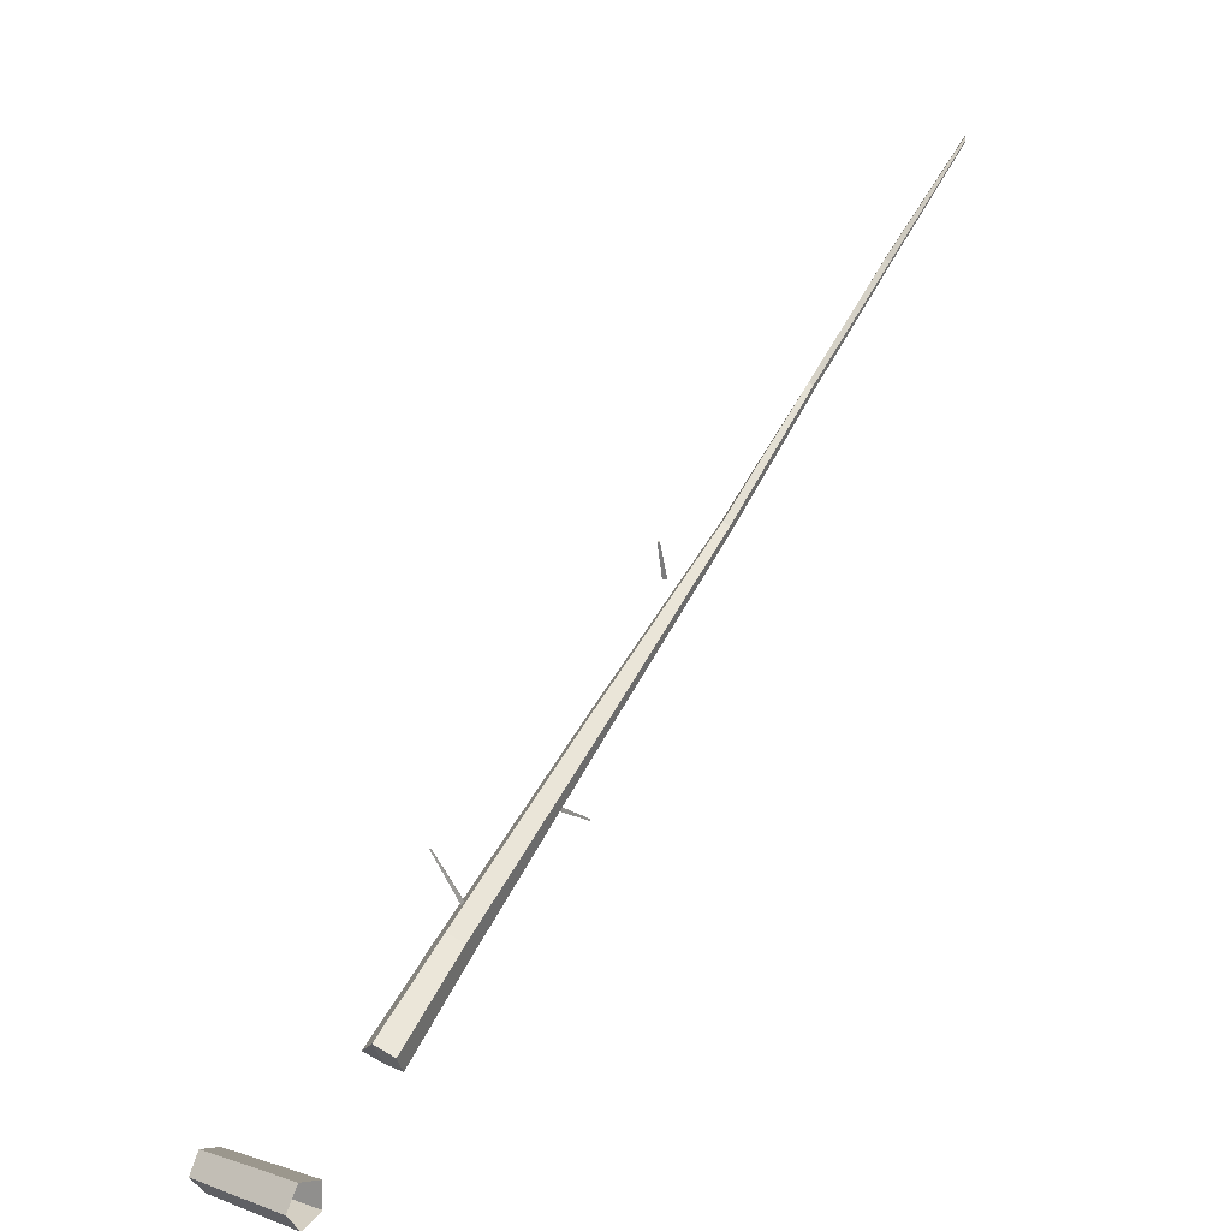
<metadata>
{"format":"obj","ext":"obj","renderer":"f3d","projection":"perspective","resolution":1024,"background":"white","views":[{"elev":13.4,"azim":-51.9,"up":"+Z"}]}
</metadata>
<code>
g Pine_Tree_NoLeaves_crk_l_09
v -0.06977 0 -0.3441
v -0.3293 0 -0.02439
v -0.09747 0 0.3228
v 0.3186 0 0.2081
v 0.305 0 -0.1936
v 0.3118 1.799 -0.2152
v -0.06431 1.779 0.2519
v -0.01471 1.743 -0.3549
v 0.3115 1.778 0.1497
v -0.246 1.788 -0.06617
v 5.761 0.1259 3.44
v 5.765 0.1246 3.468
v 5.761 0.1499 3.456
v 4.917 0.08848 3.82
v 4.956 0.08603 3.889
v 4.931 0.1559 3.86
v 7.32 -0.000226 6.543
v 7.356 0.06226 6.559
v 7.285 0.06423 6.539
v 7.133 -0.0103 7.105
v 7.152 0.02272 7.111
v 7.114 0.02313 7.105
v 3.407 0.2681 2.816
v 3.466 0.3192 2.799
v 3.392 0.3329 2.772
v 3.299 0.8136 3.552
v 3.32 0.8293 3.542
v 3.294 0.8394 3.541
v 8.794 0.1987 7.056
v 8.743 0.1017 7.116
v 8.785 -0.002845 7.062
v 8.862 0.02943 6.969
v 8.867 0.154 6.965
v 14.85 -0.004219 12.19
v 14.81 -0.02468 12.17
v 14.8 -0.04782 12.13
v 14.81 -0.03998 12.1
v 14.86 -0.01205 12.15
v 3.225 0.06394 2.241
v 5.999 -0.01232 4.681
v 6.072 0.2422 4.686
v 3.271 0.3913 2.261
v 2.947 0.2628 2.618
v 5.759 0.1527 4.877
v 5.897 -0.05724 4.817
v 3.013 -0.02591 2.502
v 5.957 0.3437 4.821
v 3.008 0.5218 2.405
v 10.93 0.1047 8.762
v 12.95 0.1322 10.43
v 12.9 0.05849 10.38
v 10.89 0.02644 8.737
v 10.82 0.000134 8.809
v 12.89 0.0498 10.43
v 12.8 0.0937 10.46
v 10.79 0.05971 8.862
v 10.87 0.1311 8.816
v 12.94 0.1532 10.5
v 1.876 0.395 1.124
v 1.616 -0.07175 1.398
v 1.626 0.5355 1.342
v 1.855 0.03049 1.107
v 1.512 0.2462 1.547
f 5 6 9 4
f 3 7 10 2
f 1 8 6 5
f 4 9 7 3
f 2 10 8 1
f 6 8 10 7
f 9 6 7
f 15 12 13 16
f 14 11 12 15
f 12 11 13
f 16 13 11 14
f 17 20 22 19
f 19 22 21 18
f 18 21 20 17
f 21 22 20
f 23 26 28 25
f 25 28 27 24
f 24 27 26 23
f 27 28 26
f 41 33 32 40
f 45 31 30 44
f 47 29 33 41
f 40 32 31 45
f 44 30 29 47
f 51 50 38 37
f 55 54 36 35
f 50 58 34 38
f 54 51 37 36
f 58 55 35 34
f 63 43 48 61
f 43 44 47 48
f 62 39 46 60
f 39 40 45 46
f 61 48 42 59
f 48 47 41 42
f 60 46 43 63
f 46 45 44 43
f 59 42 39 62
f 42 41 40 39
f 29 30 56 57
f 57 56 55 58
f 31 32 52 53
f 53 52 51 54
f 33 29 57 49
f 49 57 58 50
f 30 31 53 56
f 56 53 54 55
f 32 33 49 52
f 52 49 50 51
f 36 37 38 34
f 35 36 34
f 59 62 60 63
f 61 59 63

</code>
